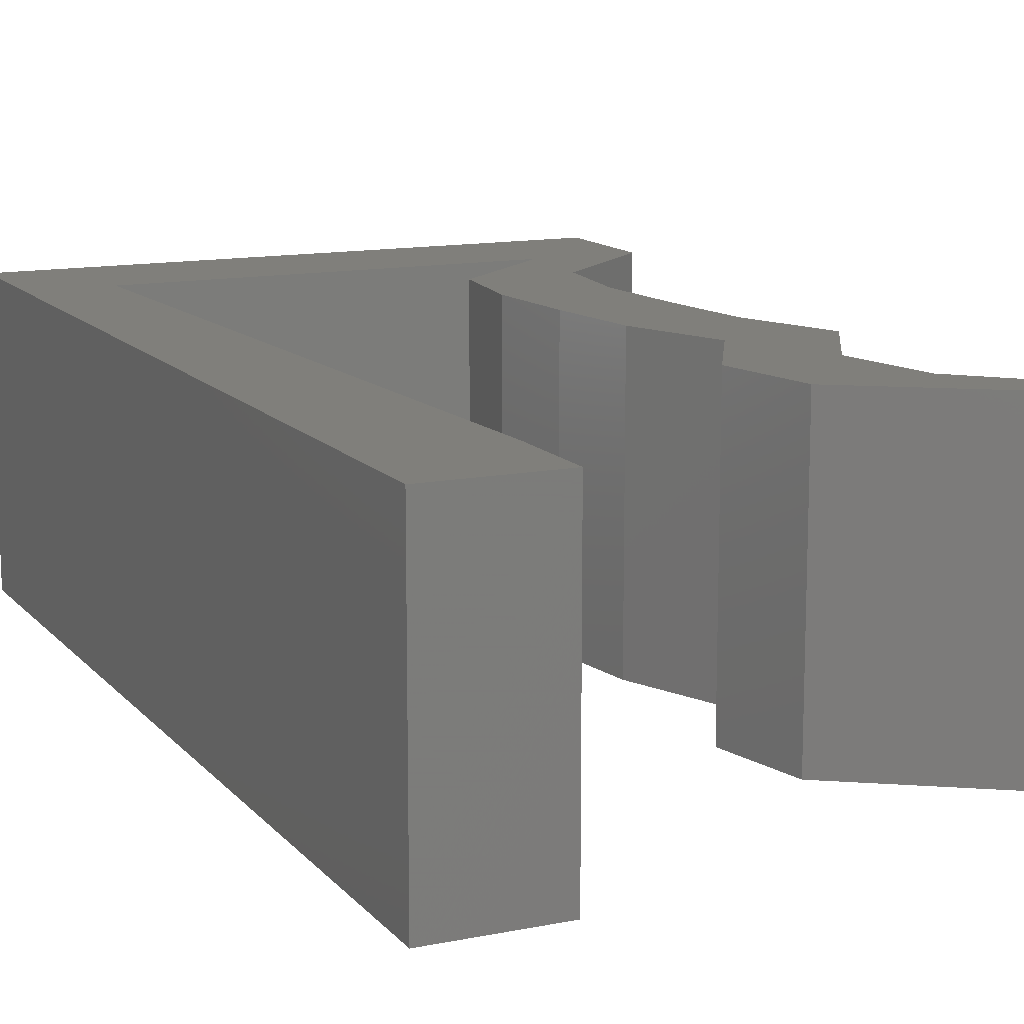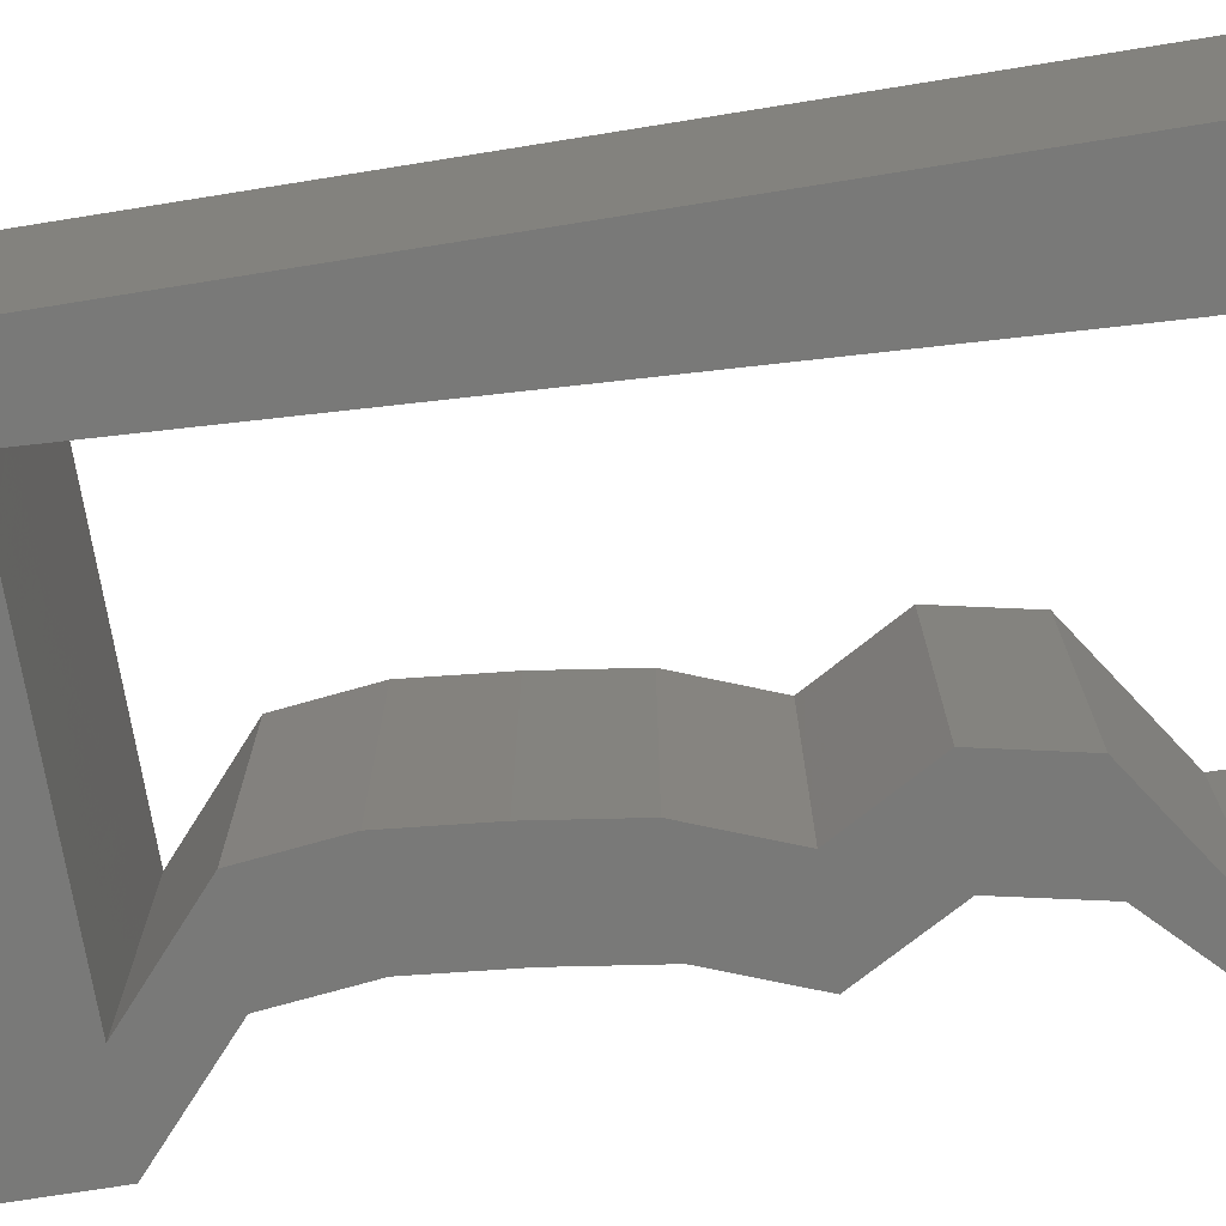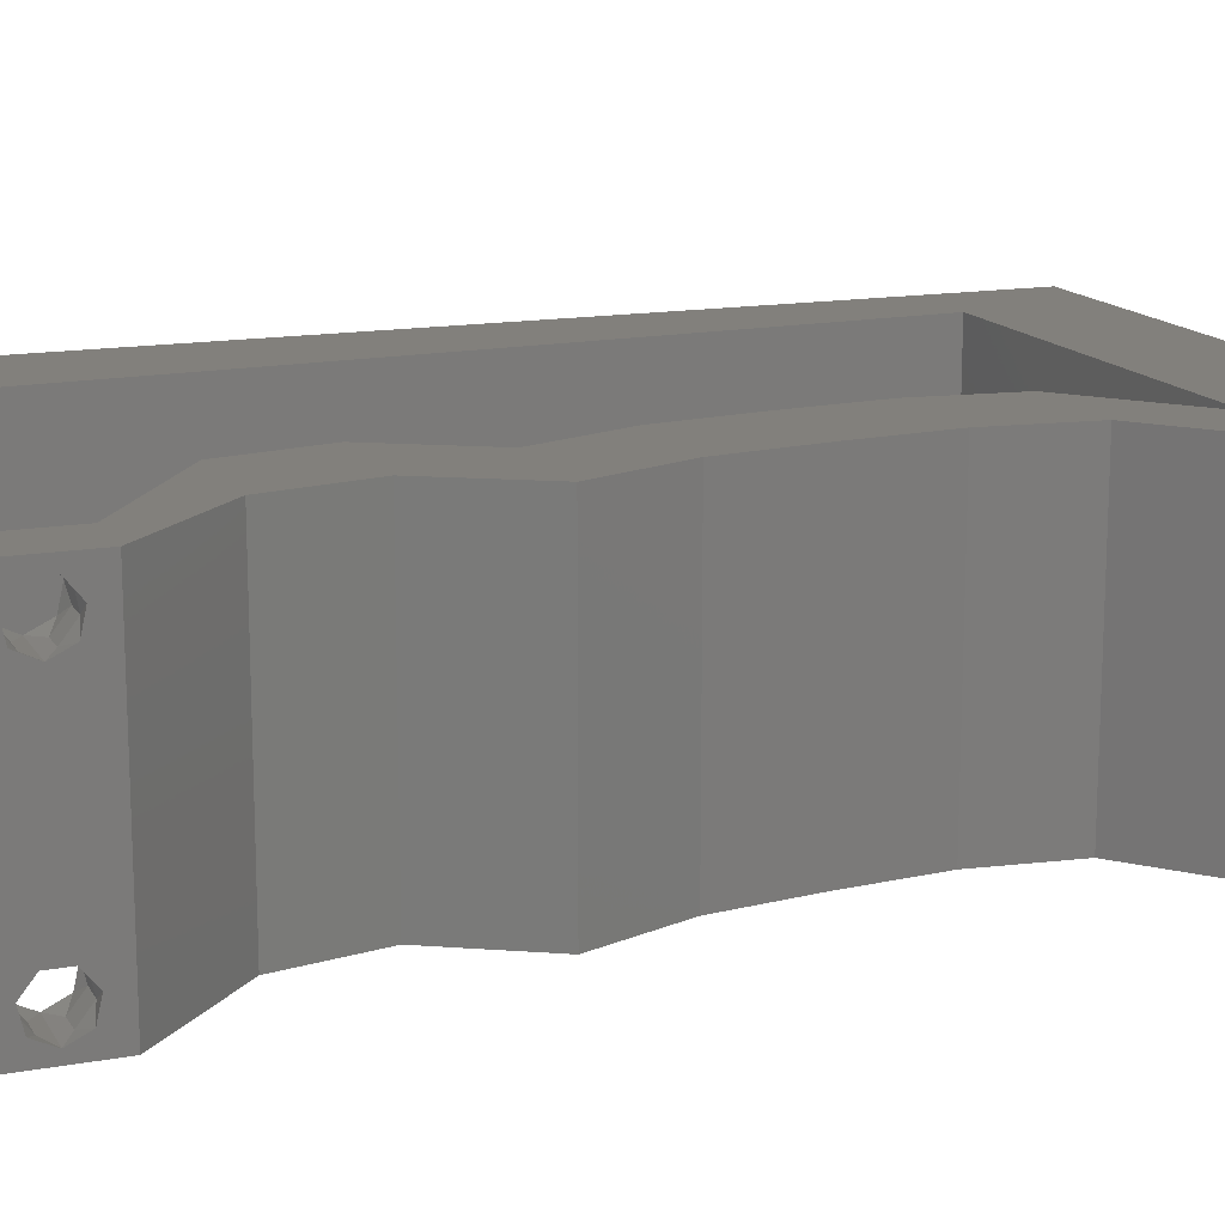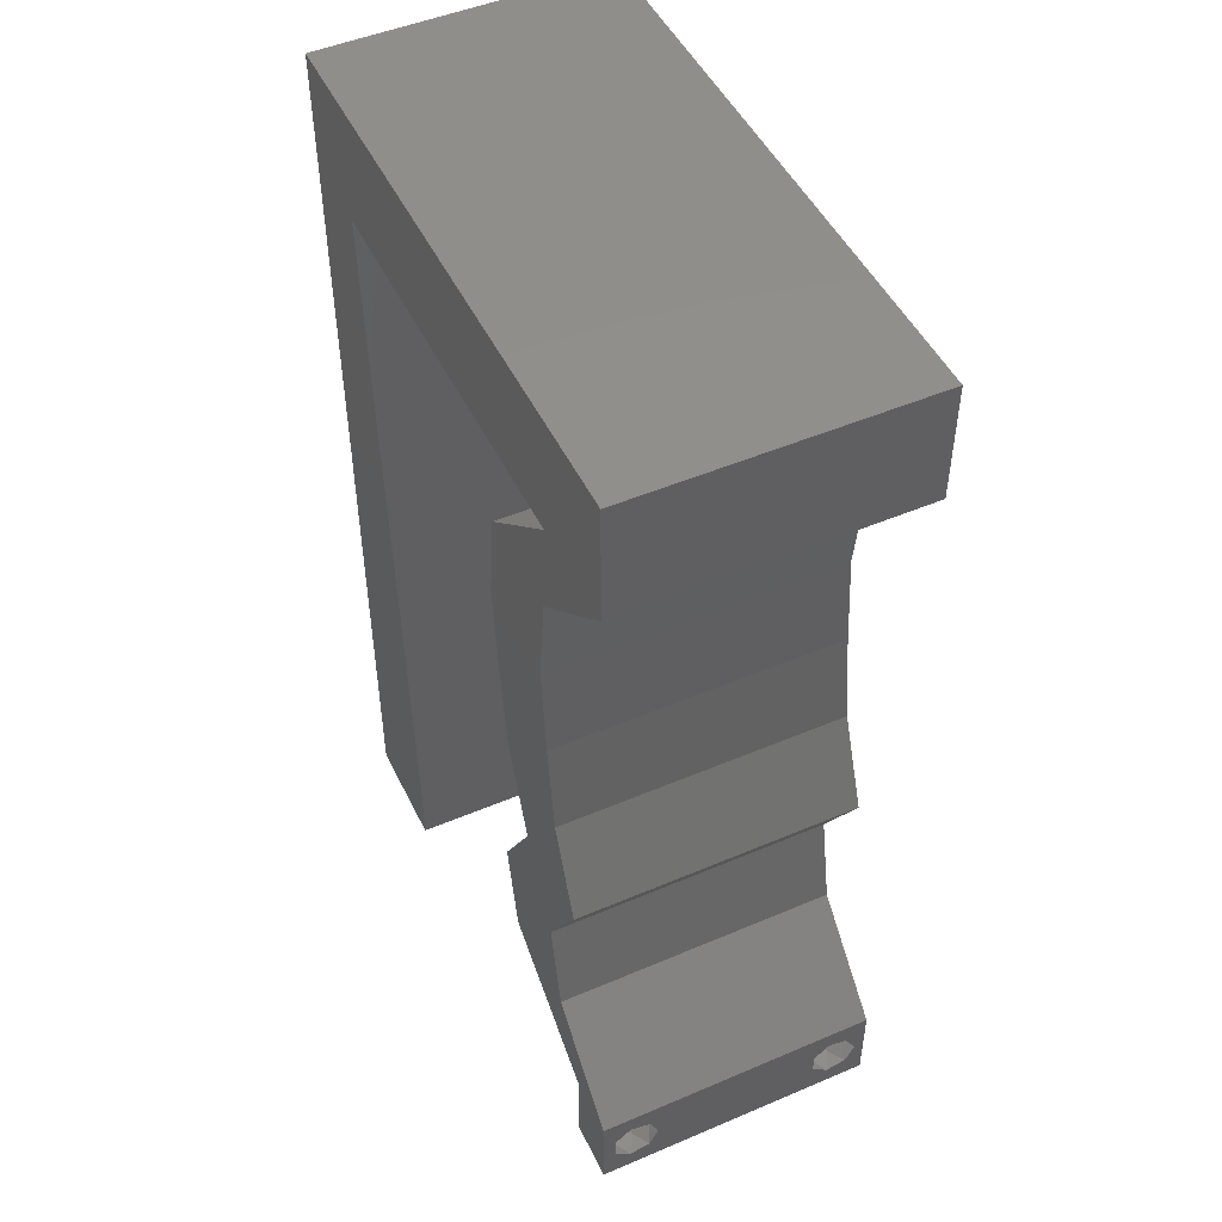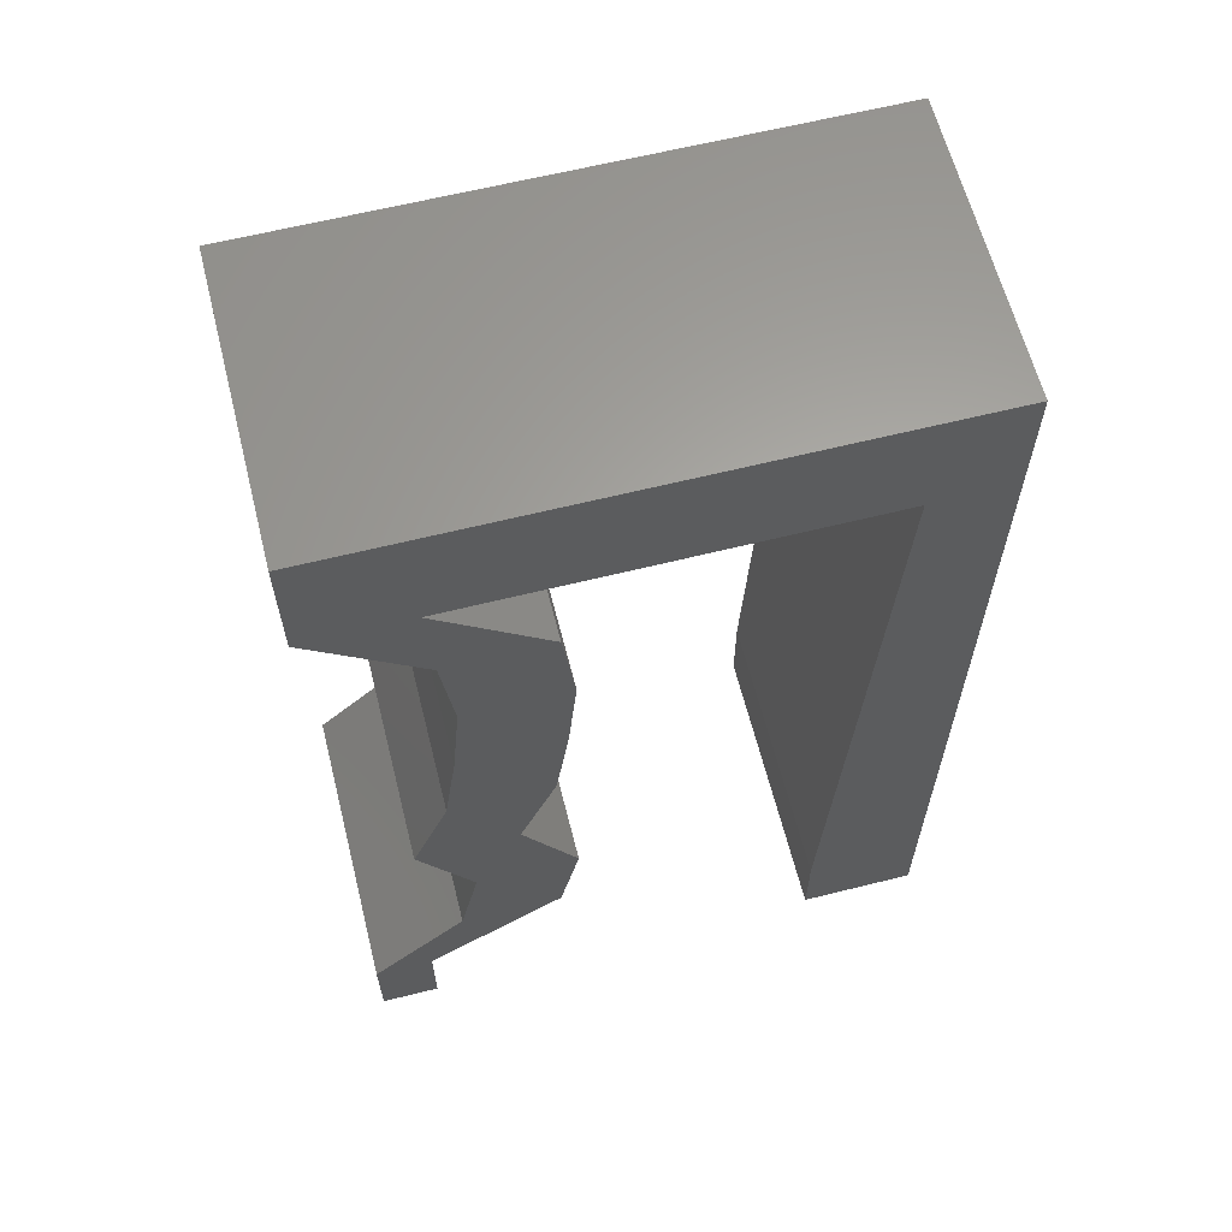
<metadata>
{"format":"stl","ext":"stl","renderer":"f3d","projection":"perspective","resolution":1024,"background":"white","views":[{"elev":13.0,"azim":-24.8,"up":"+Z"},{"elev":-72.0,"azim":-80.9,"up":"+Z"},{"elev":14.8,"azim":69.0,"up":"+Z"},{"elev":48.9,"azim":64.7,"up":"+Y"},{"elev":62.7,"azim":165.8,"up":"+Y"}]}
</metadata>
<code>
# stl→obj: 240 verts, 484 faces
v 0.04 0 0.01
v 0.04 -0.006 0.01
v 0.04 -0.002262 0.003932
v 0.04 -0.003 0.0159
v 0.04 -0.001671 0.00134
v 0.04 0 0
v 0.04 -0.001343 0.002778
v 0.04 -0.004657 0.002778
v 0.04 -0.006 0
v 0.04 -0.004329 0.00134
v 0.04 -0.003 0.0007
v 0.04 -0.004657 0.01798
v 0.04 -0.003738 0.01913
v 0.04 -0.006 0.02
v 0.04 -0.002262 0.01913
v 0.04 -0.001343 0.01798
v 0.04 0 0.02
v 0.04 -0.004329 0.01654
v 0.04 -0.001671 0.01654
v 0.04 -0.003738 0.003932
v 0.036 -0.006 0.01
v 0.036 0 0.01
v 0.036 -0.002262 0.003932
v 0.036 -0.003 0.0159
v 0.036 -0.001343 0.002778
v 0.036 0 0
v 0.036 -0.001671 0.00134
v 0.036 -0.004329 0.00134
v 0.036 -0.006 0
v 0.036 -0.004657 0.002778
v 0.036 -0.003 0.0007
v 0.036 -0.003738 0.01913
v 0.036 -0.004657 0.01798
v 0.036 -0.006 0.02
v 0.036 0 0.02
v 0.036 -0.001343 0.01798
v 0.036 -0.002262 0.01913
v 0.036 -0.004329 0.01654
v 0.036 -0.001671 0.01654
v 0.036 -0.003738 0.003932
v 0.03241 0.03237 0.02
v 0.03183 0.03885 0.02
v 0.02543 0.03237 0.02
v 0.02485 0.03885 0.02
v 0 -0.006 0.02
v 0.008 -0.006 0.02
v 0.004 -0.002184 0.02
v 0.03261 0.04532 0.02
v 0.02563 0.04532 0.02
v 0.038 -0.003 0.02
v 0.006523 0.03108 0.02
v 0 0.024 0.02
v 0.007015 0.02072 0.02
v 0.02631 0.0259 0.02
v 0.03329 0.0259 0.02
v 0.03302 0.0518 0.02
v 0.03 0.06 0.02
v 0.02386 0.0518 0.02
v 0.02642 0.006475 0.02
v 0.03207 0.01295 0.02
v 0.02509 0.01295 0.02
v 0.0334 0.006475 0.02
v 0.005538 0.0518 0.02
v 0.01 0.06 0.02
v 0 0.06 0.02
v 0.00603 0.04144 0.02
v 0 0.036 0.02
v 0.0147 0.0518 0.02
v 0.004 0.005001 0.02
v 0 0 0.02
v 0.008 0 0.02
v 0.02883 0.01942 0.02
v 0.02 0.06 0.02
v 0.04 0.06 0.02
v 0.03597 0.0559 0.02
v 0.03581 0.01942 0.02
v 0.007508 0.01036 0.02
v 0 0.012 0.02
v 0.04 0.0518 0.02
v 0 0.048 0.02
v 0 -0.006 0.01
v 0 -0.003 0.015
v 0 0 0.01
v 0 -0.006 0
v 0 -0.003 0.005
v 0 0 0
v 0.004 -0.006 0.015
v 0.008 -0.006 0.01
v 0.004 -0.006 0.005
v 0.008 -0.006 0
v 0 0.06 0
v 0 0.051 0.0086
v 0 0.06 0.01
v 0 0.009 0.0114
v 0 0.048 0
v 0 0.0415 0.009767
v 0 0.03 0.01
v 0 0.036 0
v 0 0.024 0
v 0 0.0185 0.01023
v 0 0.012 0
v 0 0.005337 0.005128
v 0 0.05466 0.01487
v 0.02485 0.03885 0
v 0.03183 0.03885 0
v 0.02543 0.03237 0
v 0.03241 0.03237 0
v 0.004 -0.002184 0
v 0.03261 0.04532 0
v 0.02563 0.04532 0
v 0.038 -0.003 0
v 0.006523 0.03108 0
v 0.007015 0.02072 0
v 0.02631 0.0259 0
v 0.03329 0.0259 0
v 0.02386 0.0518 0
v 0.03 0.06 0
v 0.03302 0.0518 0
v 0.02642 0.006475 0
v 0.02509 0.01295 0
v 0.03207 0.01295 0
v 0.0334 0.006475 0
v 0.01 0.06 0
v 0.005538 0.0518 0
v 0.00603 0.04144 0
v 0.0147 0.0518 0
v 0.004 0.005001 0
v 0.008 0 0
v 0.02883 0.01942 0
v 0.02 0.06 0
v 0.04 0.06 0
v 0.03597 0.0559 0
v 0.03581 0.01942 0
v 0.007508 0.01036 0
v 0.04 0.0518 0
v 0.008 0 0.01
v 0.008 -0.003 0.015
v 0.008 -0.003 0.005
v 0.015 0.06 0.01134
v 0.025 0.06 0.008977
v 0.006575 0.06 0.007337
v 0.03344 0.06 0.01273
v 0.04 0.06 0.01
v 0.03407 0.06 0.005945
v 0.005798 0.06 0.01422
v 0.04 0.0518 0.01
v 0.04 0.0559 0.015
v 0.04 0.0559 0.005
v 0.0363 0.04856 0.015
v 0.03261 0.04532 0.01
v 0.0363 0.04856 0.005
v 0.03222 0.04209 0.015
v 0.03183 0.03885 0.01
v 0.03222 0.04209 0.005
v 0.03212 0.03561 0.015
v 0.03241 0.03237 0.01
v 0.03212 0.03561 0.005
v 0.03285 0.02914 0.015
v 0.03329 0.0259 0.01
v 0.03285 0.02914 0.005
v 0.03455 0.02266 0.015
v 0.03581 0.01942 0.01
v 0.03455 0.02266 0.005
v 0.03394 0.01619 0.015
v 0.03207 0.01295 0.01
v 0.03394 0.01619 0.005
v 0.03274 0.009712 0.015
v 0.0334 0.006475 0.01
v 0.03274 0.009712 0.005
v 0.0367 0.003237 0.015
v 0.0367 0.003237 0.005
v 0.03121 0.003237 0.005676
v 0.03121 0.003237 0.01427
v 0.02642 0.006475 0.01
v 0.02575 0.009712 0.015
v 0.02509 0.01295 0.01
v 0.02575 0.009712 0.005
v 0.02696 0.01619 0.015
v 0.02883 0.01942 0.01
v 0.02696 0.01619 0.005
v 0.02757 0.02266 0.015
v 0.02631 0.0259 0.01
v 0.02757 0.02266 0.005
v 0.02587 0.02914 0.015
v 0.02543 0.03237 0.01
v 0.02587 0.02914 0.005
v 0.02514 0.03561 0.015
v 0.02485 0.03885 0.01
v 0.02514 0.03561 0.005
v 0.02524 0.04209 0.015
v 0.02563 0.04532 0.01
v 0.02524 0.04209 0.005
v 0.02932 0.04856 0.015
v 0.03302 0.0518 0.01
v 0.02932 0.04856 0.005
v 0.01928 0.0518 0.007933
v 0.01208 0.0518 0.006799
v 0.005538 0.0518 0.01
v 0.02647 0.0518 0.006799
v 0.02664 0.0518 0.01361
v 0.01191 0.0518 0.01361
v 0.01928 0.0518 0.0151
v 0.00625 0.03681 0.01077
v 0.007299 0.01476 0.009505
v 0.006771 0.02586 0.01005
v 0.005893 0.04433 0.007682
v 0.007655 0.007256 0.01241
v 0.00771 0.006104 0.005988
v 0.005831 0.04563 0.01406
v 0.0375 -0.003738 0.01607
v 0.03727 -0.002262 0.01607
v 0.03874 -0.002242 0.01608
v 0.03888 -0.003738 0.01607
v 0.03873 -0.001343 0.01722
v 0.03725 -0.001343 0.01722
v 0.03727 -0.003 0.0193
v 0.03875 -0.003 0.0193
v 0.03802 -0.004336 0.01865
v 0.03802 -0.001678 0.01867
v 0.03915 -0.004329 0.01866
v 0.03873 -0.004657 0.01722
v 0.03725 -0.004657 0.01722
v 0.03687 -0.001668 0.01866
v 0.03916 -0.001671 0.01866
v 0.03686 -0.004326 0.01866
v 0.03873 -0.003738 0.0008684
v 0.03727 -0.002262 0.0008684
v 0.03726 -0.003758 0.0008785
v 0.03874 -0.002242 0.0008785
v 0.03873 -0.001343 0.002022
v 0.03727 -0.001671 0.00346
v 0.03725 -0.001343 0.002022
v 0.03873 -0.003 0.0041
v 0.03725 -0.003 0.0041
v 0.03875 -0.001671 0.00346
v 0.03727 -0.004657 0.002022
v 0.03875 -0.004657 0.002022
v 0.03798 -0.004322 0.003468
v 0.03913 -0.004332 0.003456
v 0.03684 -0.004329 0.00346
f 1 2 3
f 1 4 2
f 5 6 7
f 8 9 10
f 10 9 11
f 11 6 5
f 12 13 14
f 15 16 17
f 17 14 15
f 14 18 12
f 15 14 13
f 9 6 11
f 8 2 9
f 17 19 1
f 16 19 17
f 14 2 18
f 6 1 7
f 1 19 4
f 2 4 18
f 7 1 3
f 20 2 8
f 3 2 20
f 21 22 23
f 21 24 22
f 25 26 27
f 28 29 30
f 28 31 29
f 26 31 27
f 32 33 34
f 35 36 37
f 37 34 35
f 34 33 38
f 32 34 37
f 35 39 36
f 26 29 31
f 25 22 26
f 34 38 21
f 22 39 35
f 29 21 30
f 38 24 21
f 24 39 22
f 30 21 40
f 40 21 23
f 23 22 25
f 41 42 43
f 43 42 44
f 45 46 47
f 48 49 42
f 42 49 44
f 35 34 50
f 51 52 53
f 54 41 43
f 55 41 54
f 56 57 58
f 59 60 61
f 62 60 59
f 63 64 65
f 66 67 51
f 64 63 68
f 69 70 47
f 71 69 47
f 72 55 54
f 57 73 58
f 74 57 75
f 61 60 72
f 76 55 72
f 73 64 68
f 60 76 72
f 58 73 68
f 57 56 75
f 77 78 69
f 79 74 75
f 34 14 50
f 70 45 47
f 46 71 47
f 56 79 75
f 17 35 50
f 78 70 69
f 14 17 50
f 71 77 69
f 80 63 65
f 79 56 48
f 56 49 48
f 17 62 35
f 35 62 59
f 63 80 66
f 52 78 53
f 53 78 77
f 67 52 51
f 80 67 66
f 81 82 83
f 70 82 45
f 84 85 86
f 83 85 81
f 45 82 81
f 83 82 70
f 81 85 84
f 86 85 83
f 46 87 88
f 81 87 45
f 84 89 81
f 88 89 90
f 45 87 46
f 88 87 81
f 90 89 84
f 81 89 88
f 91 92 93
f 70 94 83
f 95 92 91
f 78 94 70
f 96 97 67
f 98 97 96
f 98 96 95
f 67 97 52
f 99 97 98
f 52 100 78
f 52 97 100
f 80 96 67
f 101 100 99
f 100 97 99
f 86 102 101
f 65 103 80
f 80 92 96
f 101 94 100
f 80 103 92
f 101 102 94
f 100 94 78
f 96 92 95
f 93 103 65
f 83 102 86
f 94 102 83
f 92 103 93
f 104 105 106
f 105 107 106
f 84 108 90
f 109 105 110
f 110 105 104
f 26 111 29
f 112 113 99
f 106 107 114
f 107 115 114
f 116 117 118
f 119 120 121
f 122 119 121
f 91 123 124
f 112 98 125
f 124 123 126
f 127 108 86
f 128 108 127
f 114 115 129
f 116 130 117
f 131 132 117
f 121 120 129
f 115 133 129
f 126 123 130
f 133 121 129
f 126 130 116
f 117 132 118
f 134 127 101
f 135 132 131
f 29 111 9
f 86 108 84
f 90 108 128
f 118 132 135
f 6 111 26
f 101 127 86
f 118 135 109
f 9 111 6
f 128 127 134
f 95 91 124
f 118 109 110
f 6 26 122
f 26 119 122
f 125 95 124
f 99 113 101
f 101 113 134
f 112 99 98
f 125 98 95
f 136 137 88
f 46 137 71
f 128 138 90
f 88 138 136
f 71 137 136
f 88 137 46
f 90 138 88
f 136 138 128
f 123 139 130
f 57 140 73
f 139 140 130
f 73 140 139
f 123 141 139
f 57 142 140
f 130 140 117
f 73 139 64
f 91 141 123
f 93 141 91
f 74 142 57
f 143 142 74
f 140 144 117
f 139 145 64
f 142 144 140
f 141 145 139
f 117 144 131
f 131 144 143
f 65 145 93
f 64 145 65
f 93 145 141
f 143 144 142
f 146 147 79
f 74 147 143
f 143 148 131
f 135 148 146
f 143 147 146
f 79 147 74
f 131 148 135
f 146 148 143
f 79 149 146
f 150 149 48
f 109 151 150
f 146 151 135
f 48 149 79
f 146 149 150
f 135 151 109
f 150 151 146
f 42 152 48
f 150 152 153
f 109 154 105
f 153 154 150
f 48 152 150
f 153 152 42
f 150 154 109
f 105 154 153
f 41 155 42
f 153 155 156
f 105 157 107
f 156 157 153
f 42 155 153
f 156 155 41
f 153 157 105
f 107 157 156
f 156 158 159
f 55 158 41
f 107 160 115
f 159 160 156
f 41 158 156
f 159 158 55
f 156 160 107
f 115 160 159
f 159 161 162
f 76 161 55
f 162 163 159
f 115 163 133
f 55 161 159
f 162 161 76
f 159 163 115
f 133 163 162
f 76 164 162
f 165 164 60
f 162 166 133
f 121 166 165
f 60 164 76
f 162 164 165
f 133 166 121
f 165 166 162
f 62 167 60
f 165 167 168
f 121 169 122
f 168 169 165
f 60 167 165
f 168 167 62
f 165 169 121
f 122 169 168
f 62 170 168
f 1 170 17
f 168 171 122
f 6 171 1
f 168 170 1
f 122 171 6
f 17 170 62
f 1 171 168
f 2 14 34
f 21 2 34
f 29 9 2
f 29 2 21
f 26 172 119
f 59 173 35
f 35 173 22
f 174 173 59
f 173 172 22
f 174 172 173
f 22 172 26
f 119 172 174
f 61 175 59
f 174 175 176
f 119 177 120
f 176 177 174
f 59 175 174
f 176 175 61
f 174 177 119
f 120 177 176
f 61 178 176
f 179 178 72
f 176 180 120
f 129 180 179
f 176 178 179
f 72 178 61
f 120 180 129
f 179 180 176
f 54 181 72
f 179 181 182
f 182 183 179
f 129 183 114
f 72 181 179
f 182 181 54
f 179 183 129
f 114 183 182
f 182 184 185
f 43 184 54
f 185 186 182
f 114 186 106
f 54 184 182
f 185 184 43
f 182 186 114
f 106 186 185
f 44 187 43
f 185 187 188
f 106 189 104
f 188 189 185
f 43 187 185
f 188 187 44
f 185 189 106
f 104 189 188
f 188 190 191
f 49 190 44
f 104 192 110
f 191 192 188
f 44 190 188
f 191 190 49
f 188 192 104
f 110 192 191
f 49 193 191
f 194 193 56
f 191 195 110
f 118 195 194
f 56 193 49
f 191 193 194
f 110 195 118
f 194 195 191
f 116 196 126
f 124 197 198
f 194 199 118
f 118 199 116
f 126 197 124
f 56 200 194
f 198 201 63
f 196 200 202
f 202 201 196
f 58 200 56
f 63 201 68
f 199 200 196
f 196 201 197
f 116 199 196
f 196 197 126
f 68 202 58
f 202 200 58
f 68 201 202
f 194 200 199
f 197 201 198
f 125 203 112
f 77 204 53
f 203 205 112
f 112 205 113
f 204 205 53
f 113 205 204
f 125 206 203
f 77 207 204
f 51 205 203
f 53 205 51
f 113 204 134
f 51 203 66
f 198 206 124
f 136 207 71
f 124 206 125
f 71 207 77
f 204 208 134
f 203 209 66
f 207 208 204
f 206 209 203
f 134 208 128
f 66 209 63
f 63 209 198
f 128 208 136
f 136 208 207
f 198 209 206
f 4 24 210
f 24 4 211
f 211 4 212
f 4 210 213
f 211 214 215
f 216 217 218
f 214 219 215
f 214 211 212
f 218 217 220
f 221 210 222
f 215 219 223
f 219 214 224
f 216 218 225
f 210 221 213
f 217 216 219
f 221 222 218
f 32 37 216
f 19 16 214
f 12 18 221
f 15 13 217
f 38 33 222
f 36 39 215
f 210 38 222
f 39 24 211
f 39 211 215
f 221 218 220
f 217 219 224
f 219 216 223
f 19 214 212
f 216 37 223
f 218 222 225
f 12 221 220
f 214 16 224
f 32 216 225
f 222 33 225
f 221 18 213
f 217 13 220
f 15 217 224
f 36 215 223
f 24 38 210
f 18 4 213
f 37 36 223
f 33 32 225
f 13 12 220
f 16 15 224
f 4 19 212
f 11 31 226
f 31 11 227
f 226 31 228
f 227 11 229
f 230 231 232
f 231 233 234
f 231 230 235
f 233 231 235
f 226 236 237
f 227 230 232
f 236 238 237
f 236 226 228
f 230 227 229
f 237 238 239
f 238 236 240
f 234 233 238
f 23 25 231
f 5 7 230
f 3 20 233
f 28 30 236
f 231 25 232
f 23 231 234
f 230 7 235
f 3 233 235
f 40 23 234
f 25 27 232
f 8 10 237
f 7 3 235
f 10 11 226
f 27 31 227
f 10 226 237
f 27 227 232
f 234 238 240
f 238 233 239
f 28 236 228
f 5 230 229
f 233 20 239
f 236 30 240
f 40 234 240
f 8 237 239
f 20 8 239
f 30 40 240
f 11 5 229
f 31 28 228

</code>
